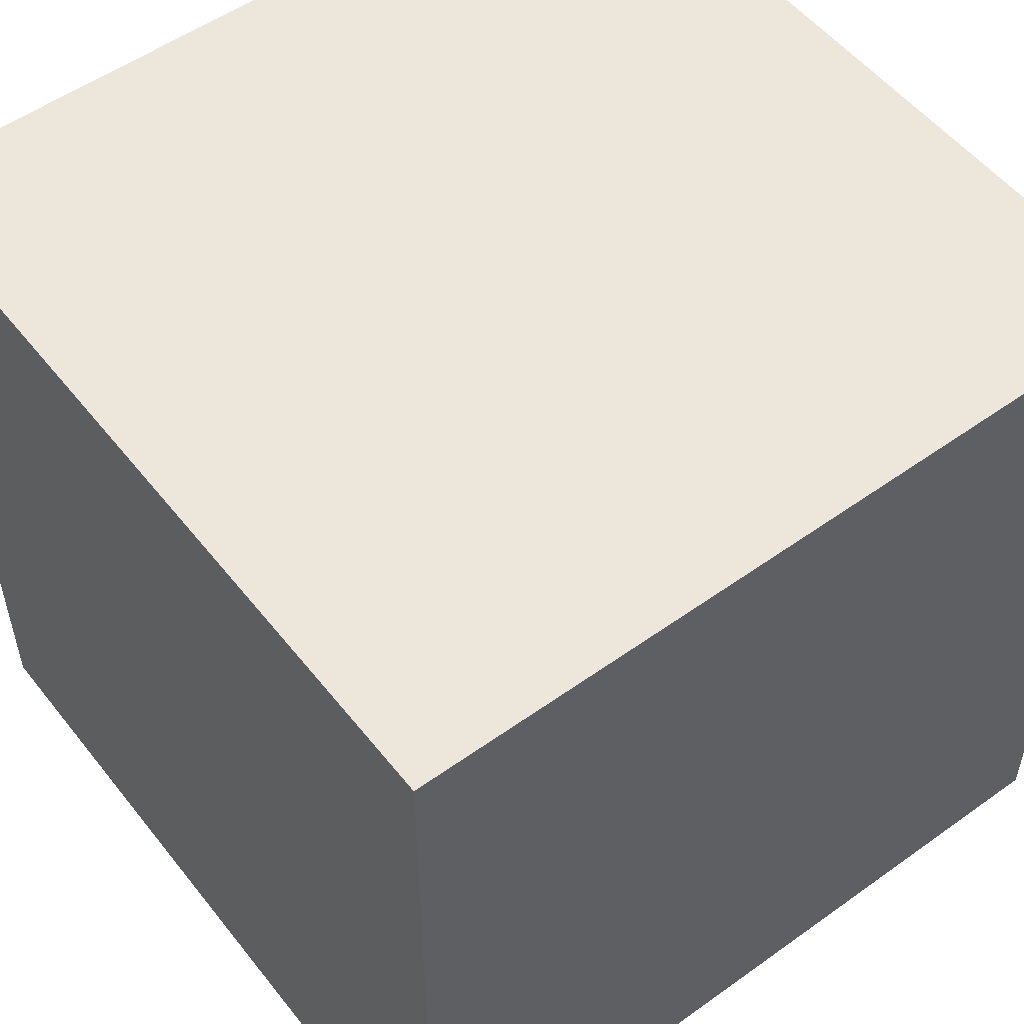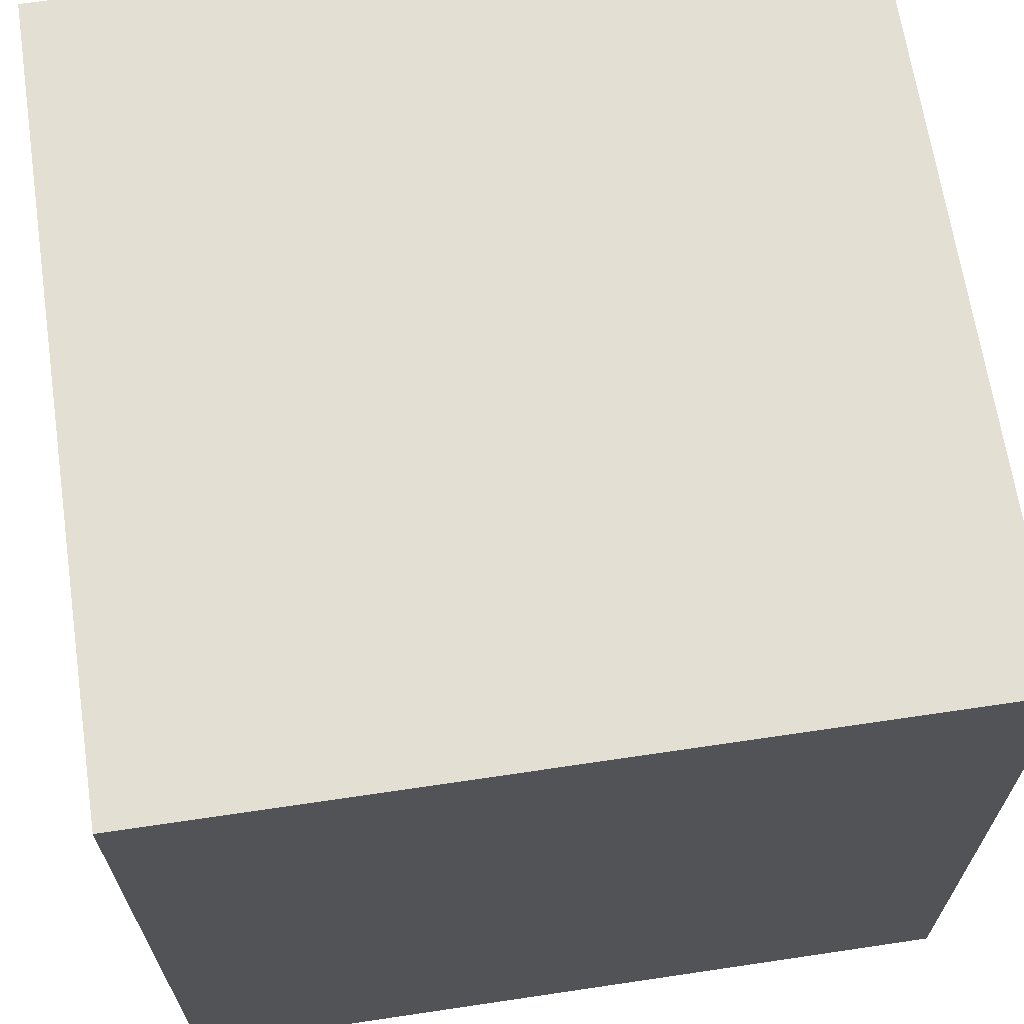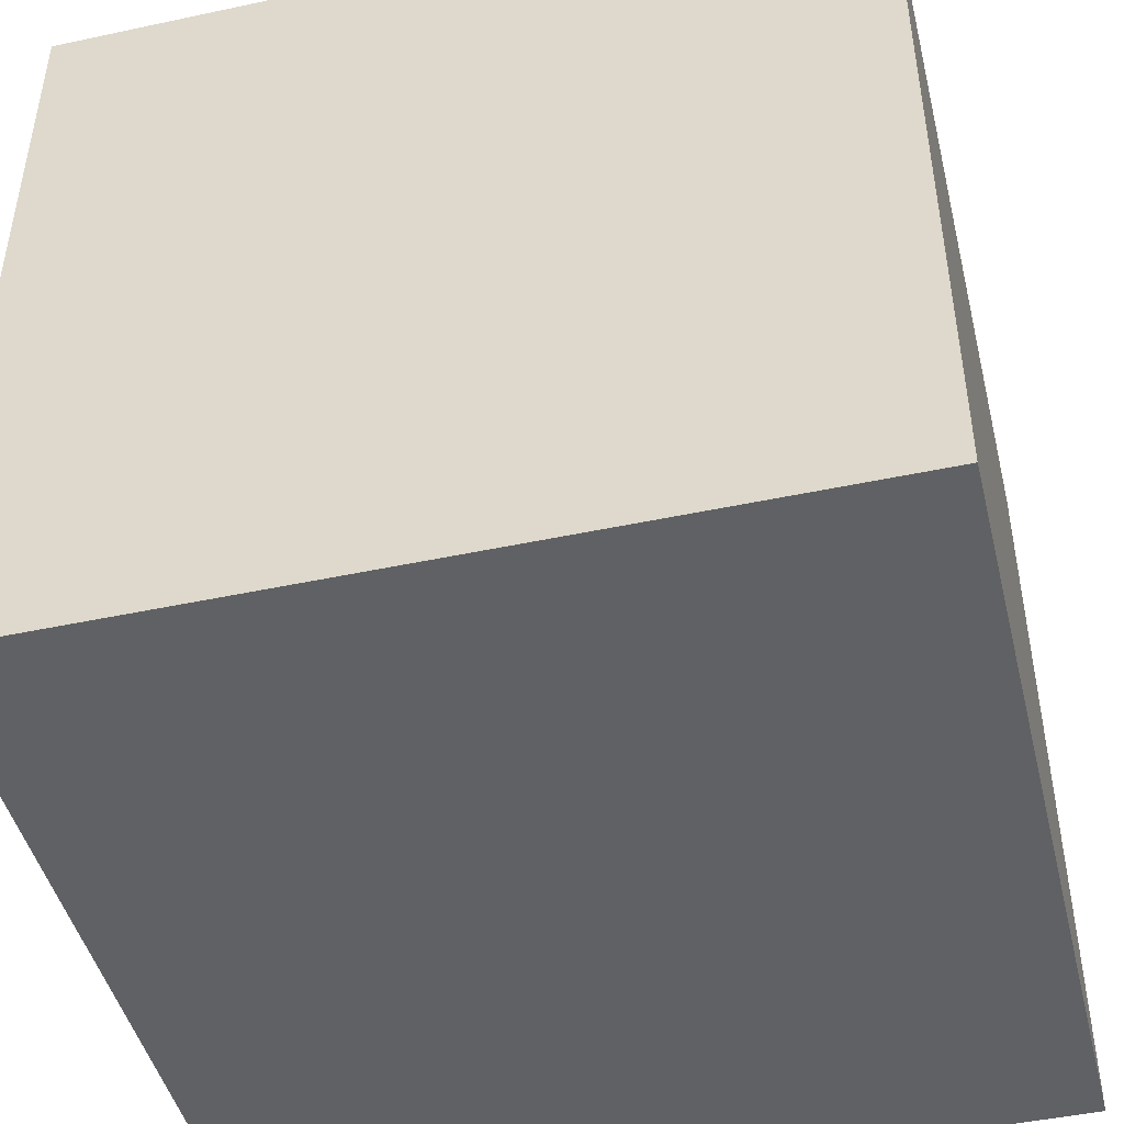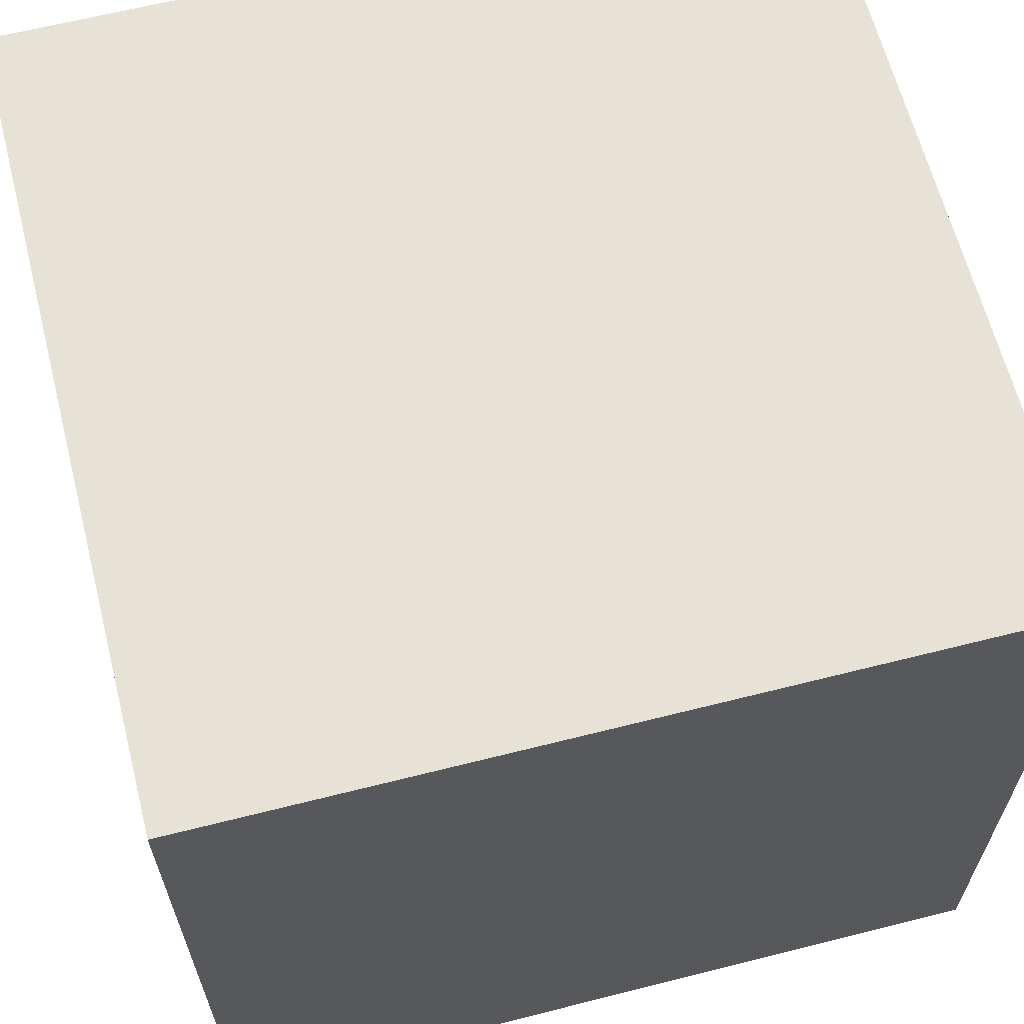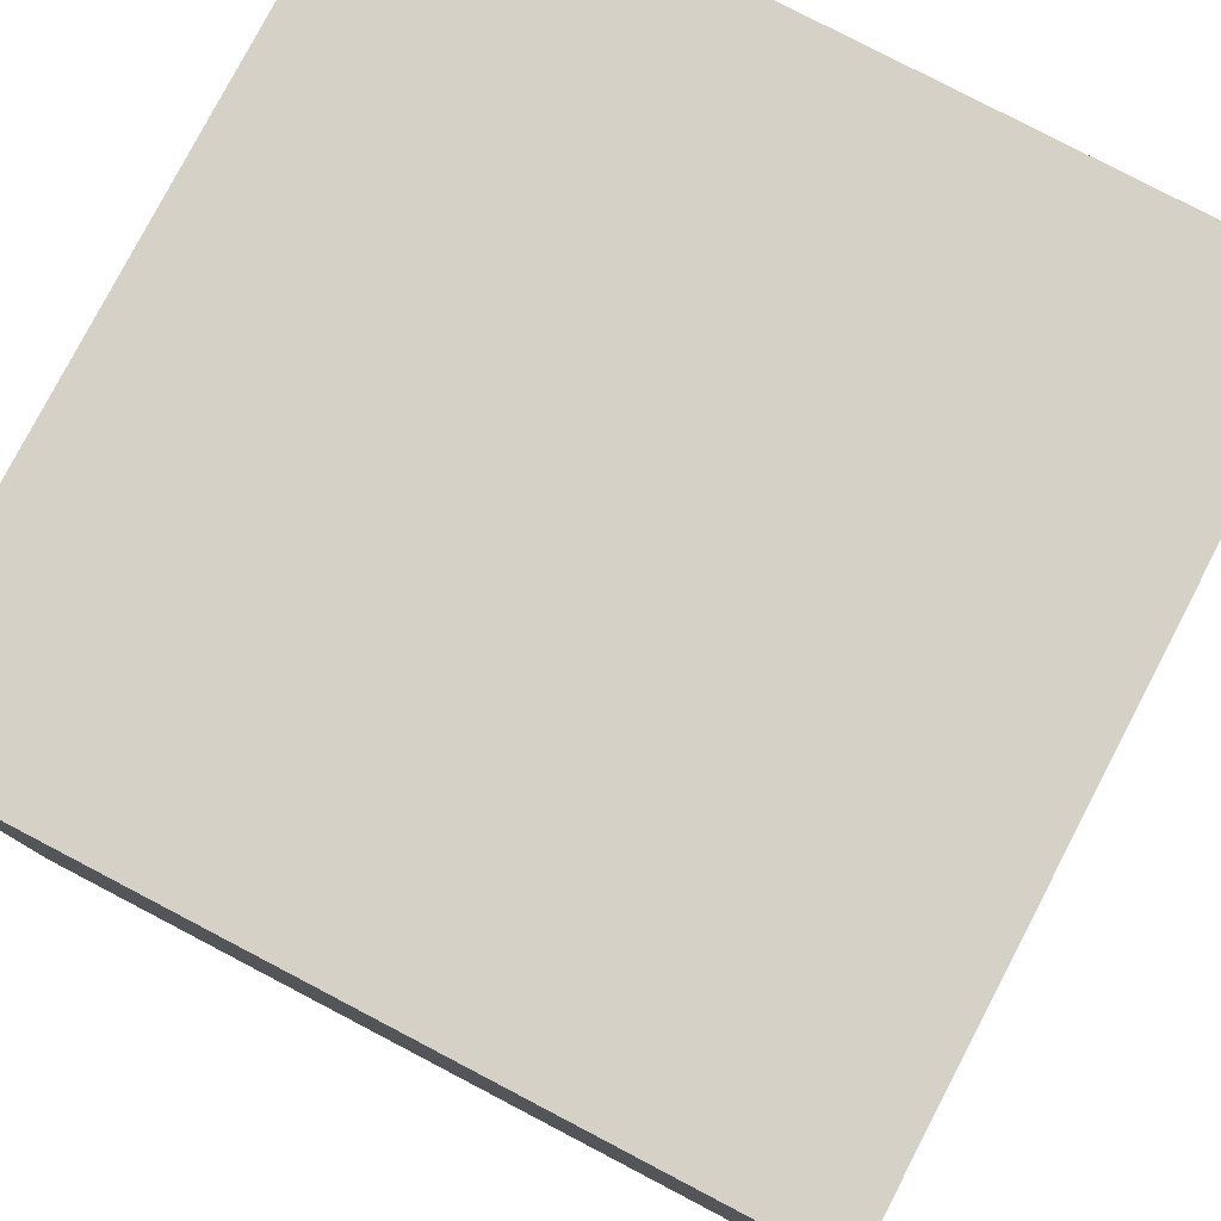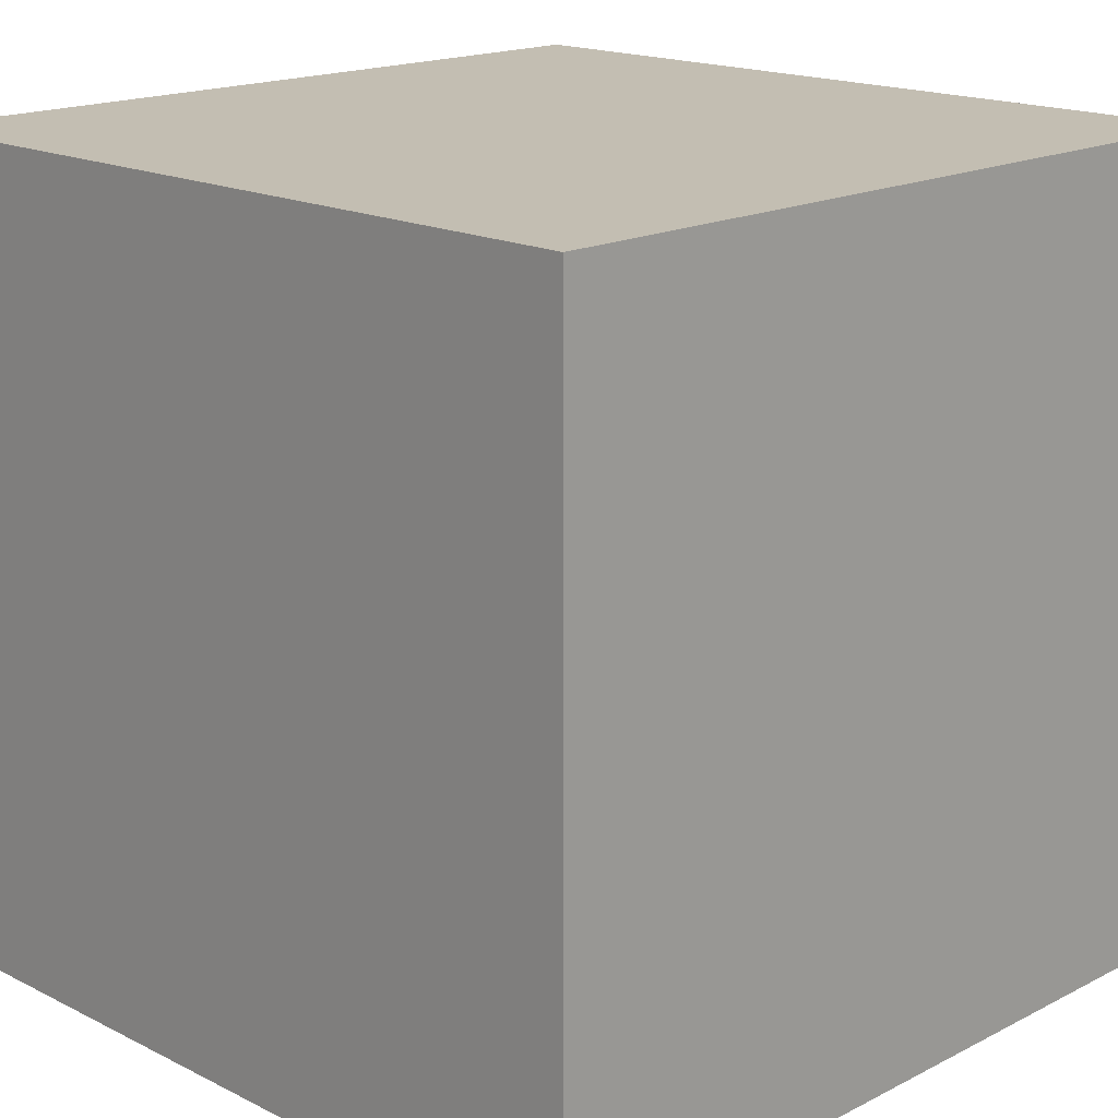
<metadata>
{"format":"obj","ext":"obj","renderer":"f3d","projection":"perspective","resolution":1024,"background":"white","views":[{"elev":53.5,"azim":52.6,"up":"+Y"},{"elev":66.6,"azim":-8.5,"up":"+Y"},{"elev":-46.0,"azim":13.8,"up":"+Y"},{"elev":63.8,"azim":165.7,"up":"+Z"},{"elev":79.5,"azim":-62.4,"up":"+Y"},{"elev":17.3,"azim":134.7,"up":"+Y"}]}
</metadata>
<code>
o Cube
v -1 1 1
v -1 1 -1
v 1 1 1
v 1 1 -1
v -1 -1 1
v -1 -1 -1
v 1 -1 1
v 1 -1 -1
f 5 3 1
f 3 8 4
f 7 6 8
f 2 8 6
f 1 4 2
f 5 2 6
f 5 7 3
f 3 7 8
f 7 5 6
f 2 4 8
f 1 3 4
f 5 1 2

</code>
